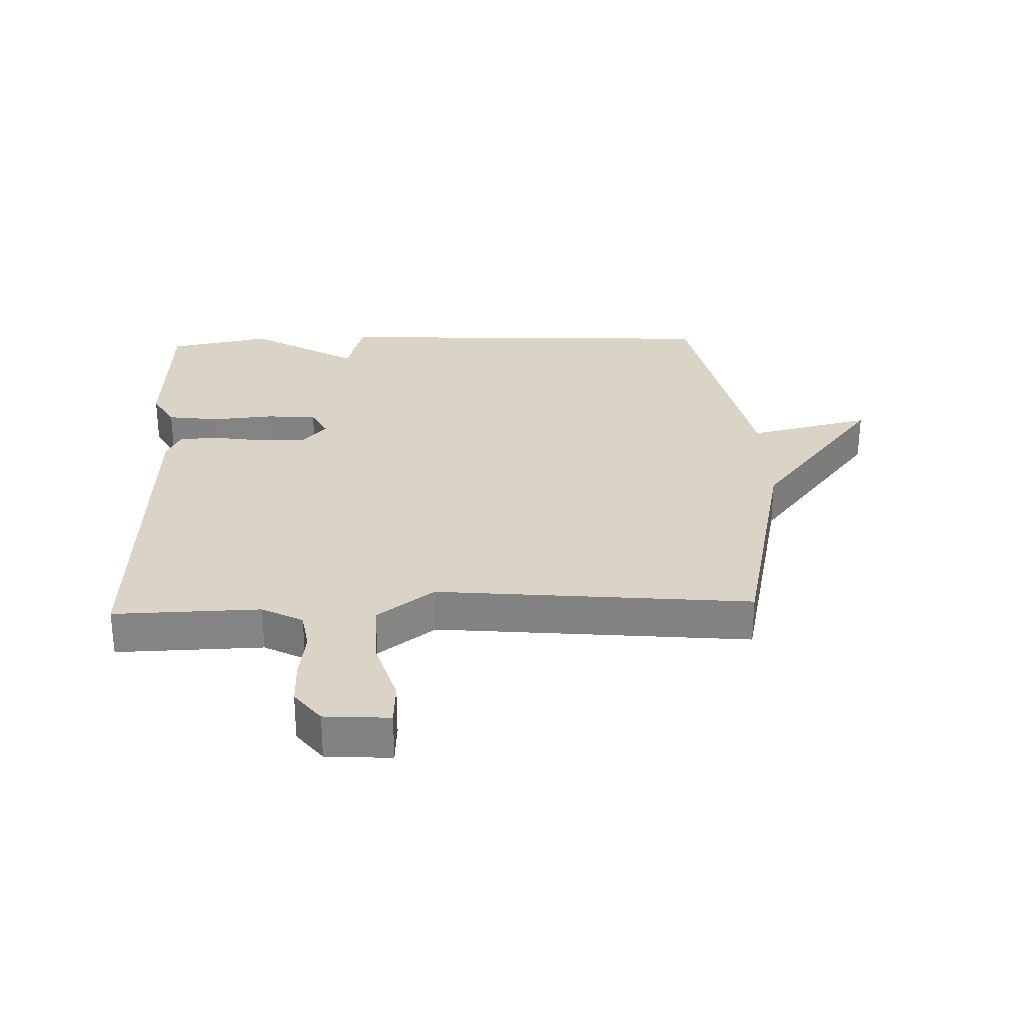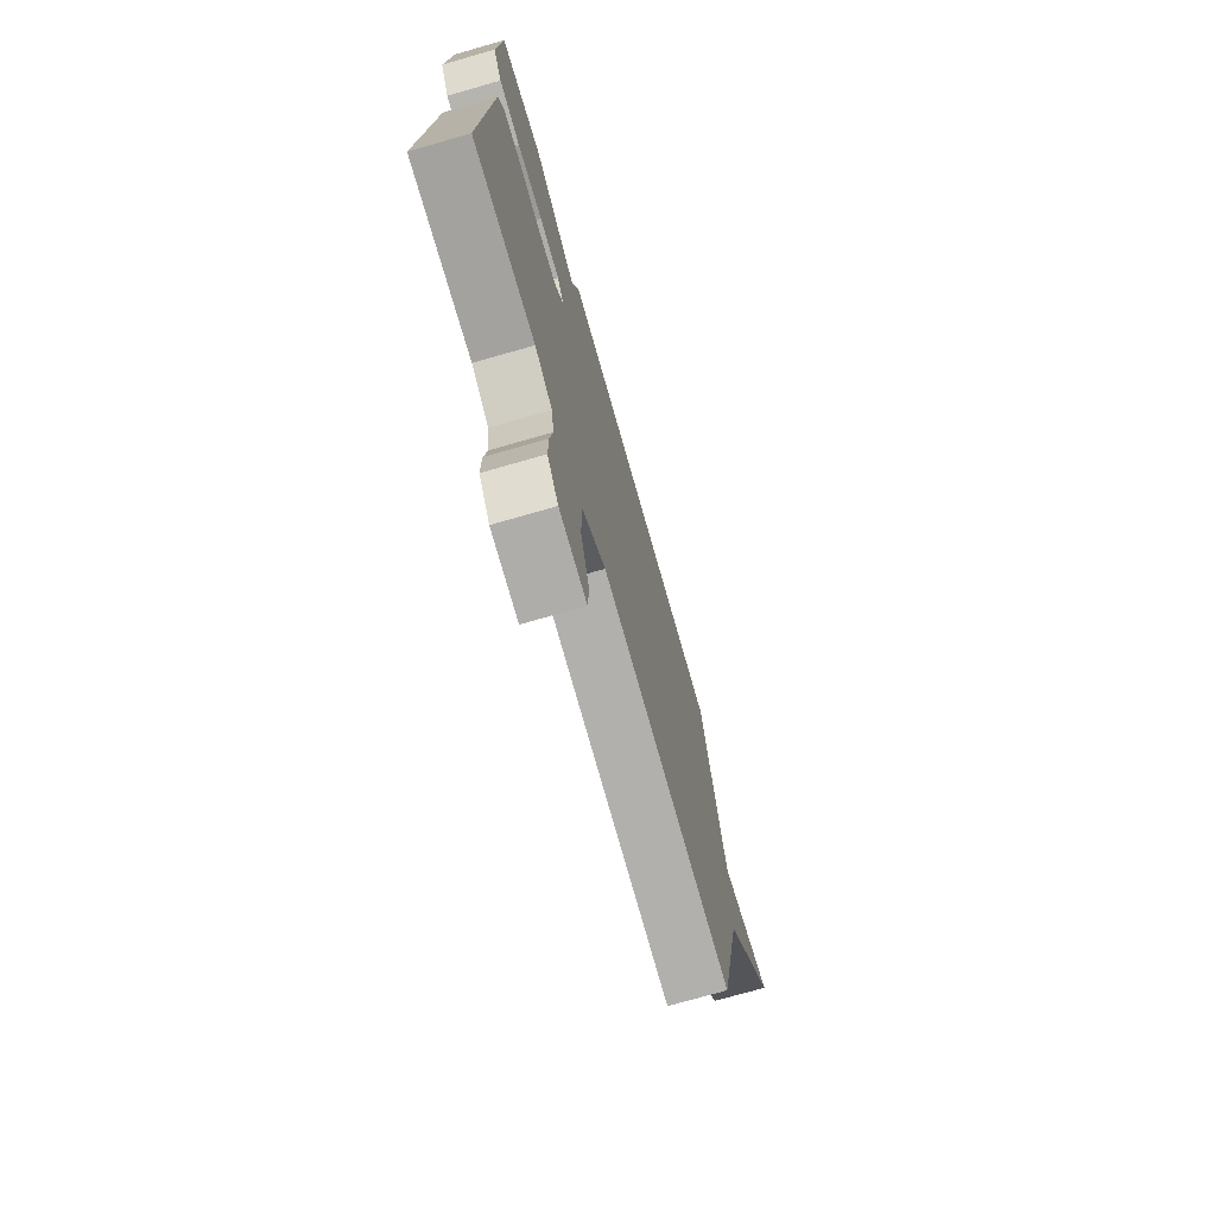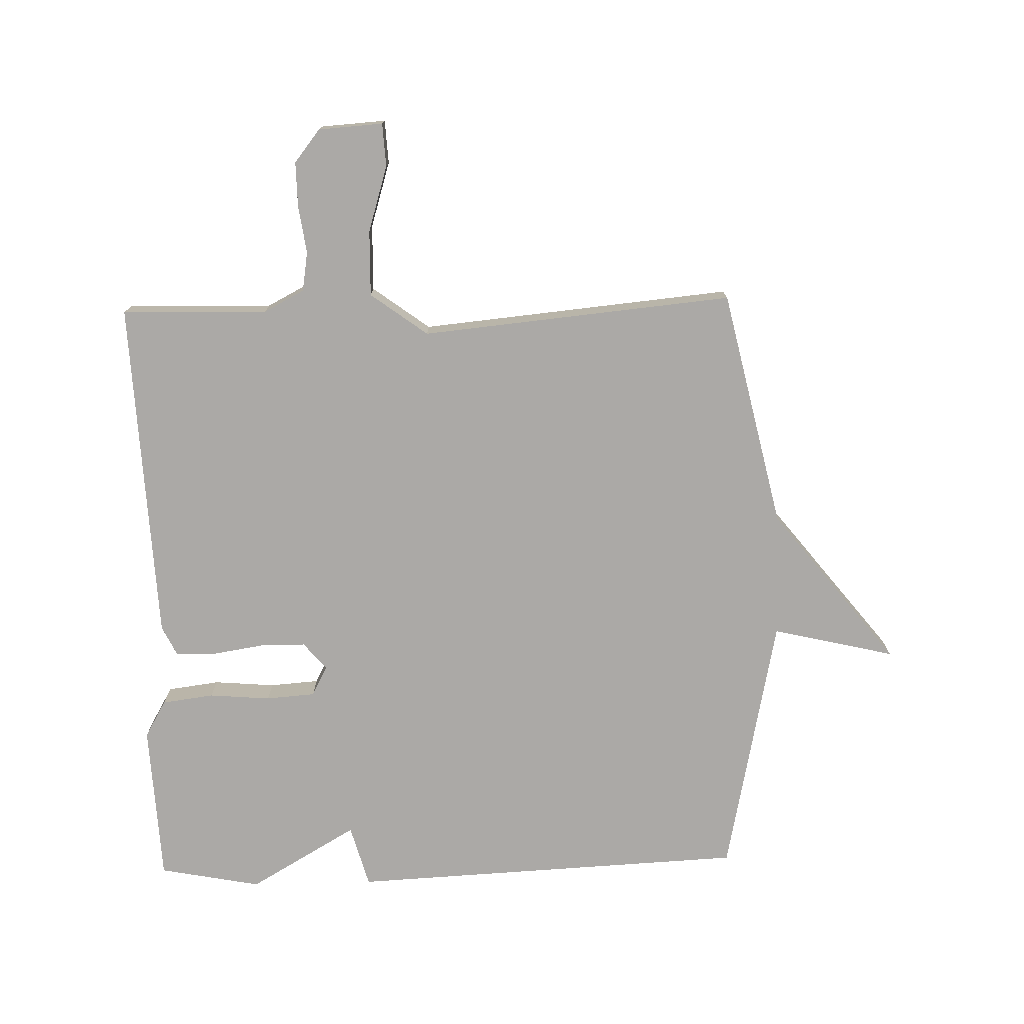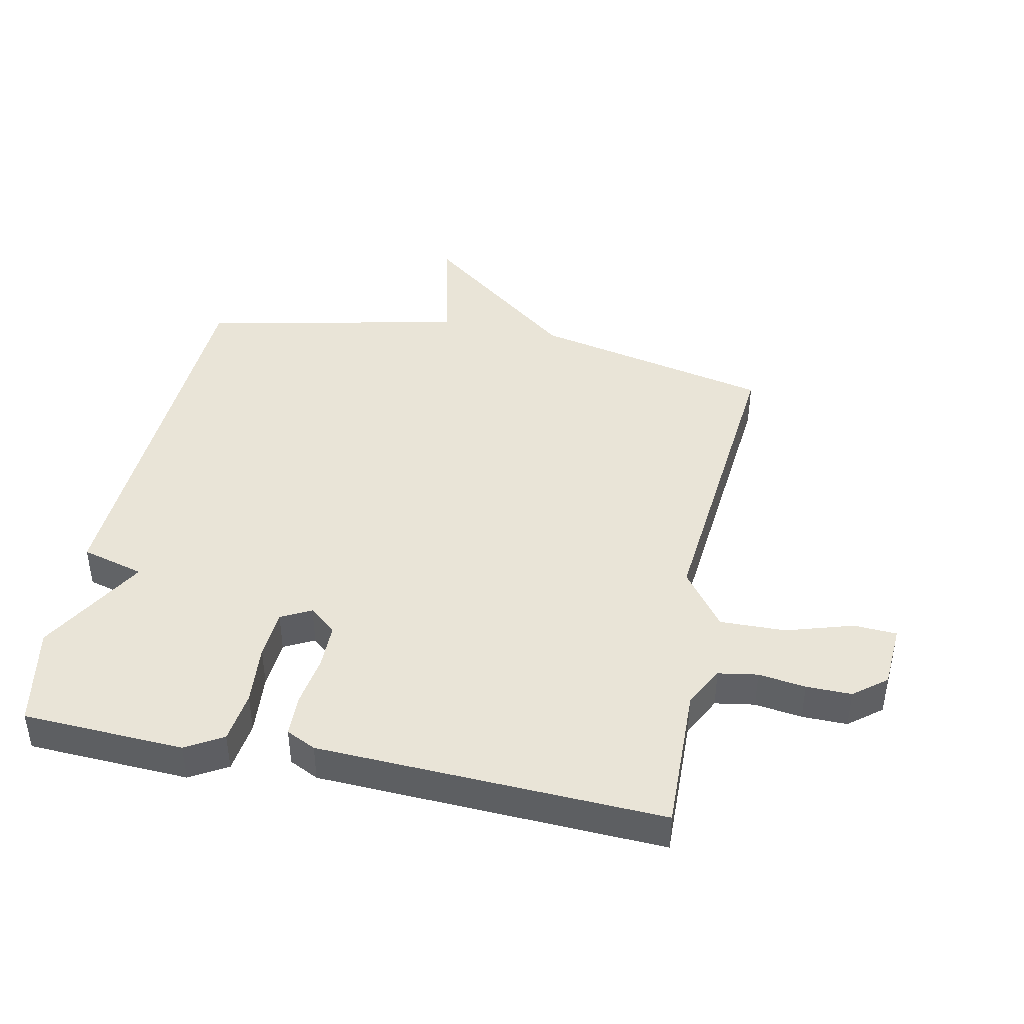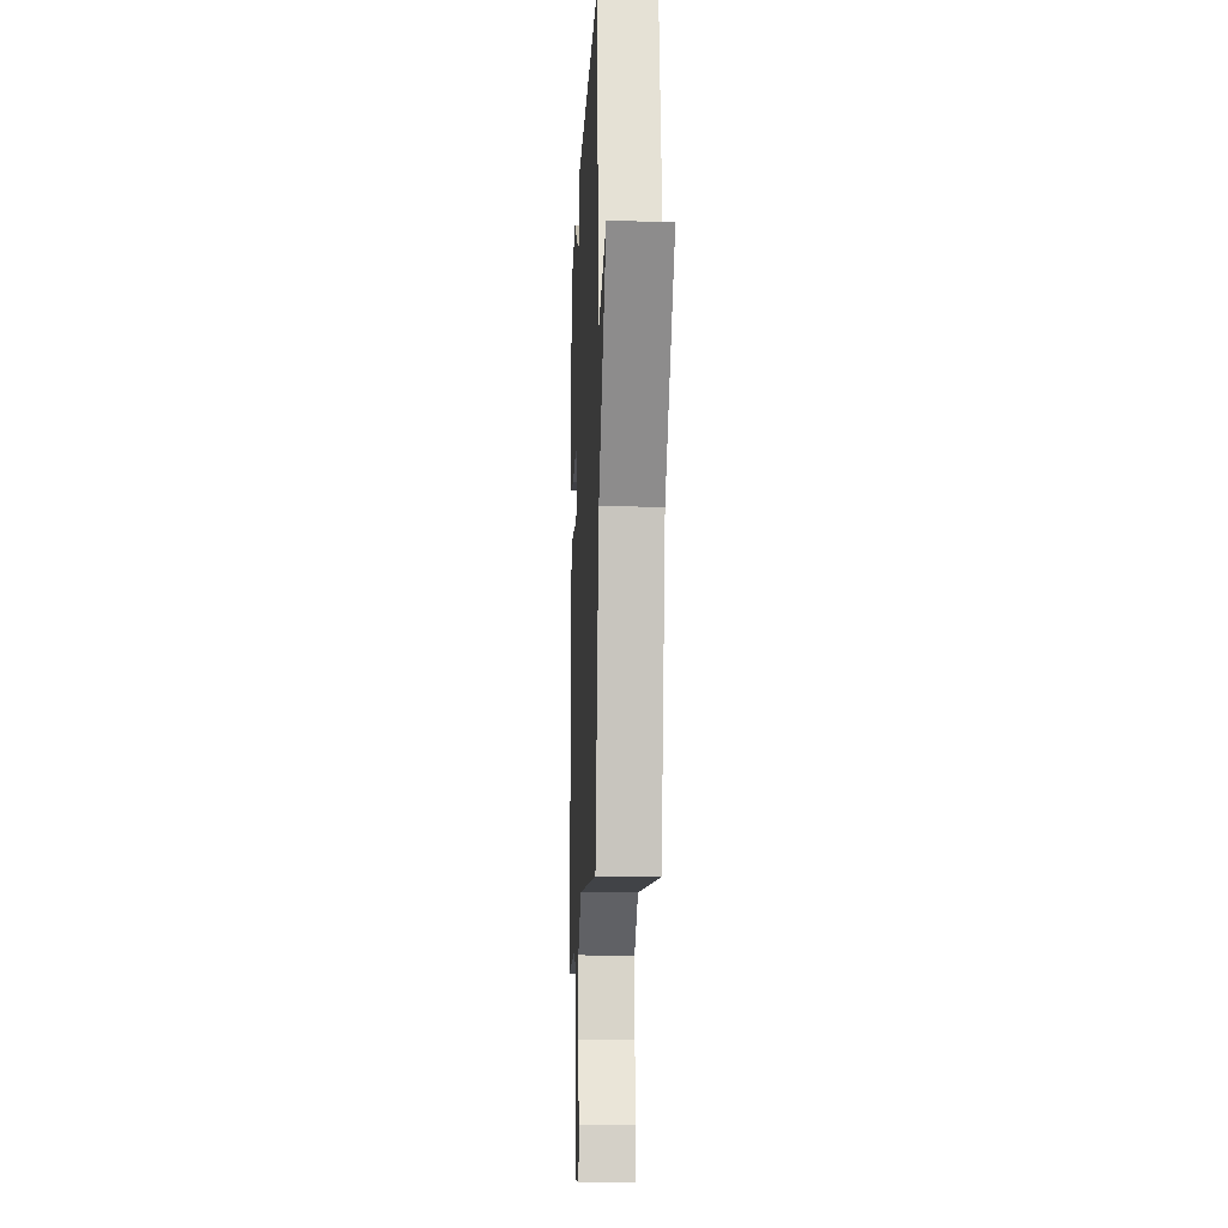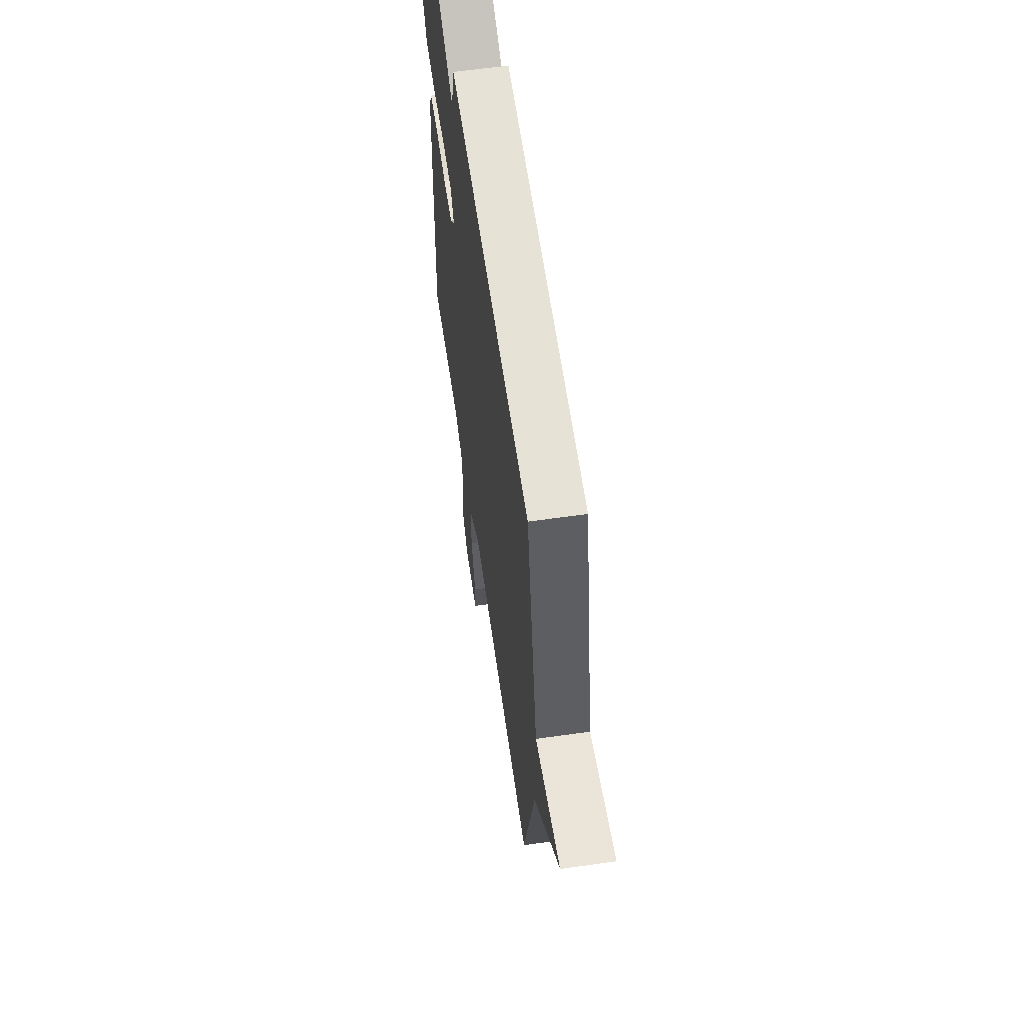
<metadata>
{"format":"obj","ext":"obj","renderer":"f3d","projection":"perspective","resolution":1024,"background":"white","views":[{"elev":28.9,"azim":177.9,"up":"+Y"},{"elev":-73.7,"azim":106.0,"up":"+Z"},{"elev":-75.6,"azim":-178.6,"up":"+Y"},{"elev":42.9,"azim":101.4,"up":"+Y"},{"elev":-12.7,"azim":-92.4,"up":"+Z"},{"elev":60.8,"azim":-98.3,"up":"+Z"}]}
</metadata>
<code>
v -0.5 0.07 0.5
v 0.137 0.07 0.531
v 0.165 0.07 0.431
v 0.337 0.07 0.531
v 0.5 0.07 0.5
v 0.513 0.07 0.244
v 0.479 0.07 0.185
v 0.396 0.07 0.174
v 0.298 0.07 0.182
v 0.219 0.07 0.176
v 0.194 0.07 0.128
v 0.231 0.07 0.085
v 0.304 0.07 0.085
v 0.386 0.07 0.098
v 0.451 0.07 0.096
v 0.474 0.07 0.049
v 0.5 0.07 -0.5
v 0.267 0.07 -0.495
v 0.202 0.07 -0.529
v 0.192 0.07 -0.592
v 0.203 0.07 -0.667
v 0.204 0.07 -0.739
v 0.163 0.07 -0.791
v 0.06 0.07 -0.798
v 0.056 0.07 -0.729
v 0.088 0.07 -0.624
v 0.09 0.07 -0.519
v -0.001 0.07 -0.452
v -0.5 0.07 -0.5
v -0.586 0.07 -0.119
v -0.782 0.07 0.127
v -0.586 0.07 0.081
v -0.5 0 0.5
v 0.137 0 0.531
v 0.165 0 0.431
v 0.337 0 0.531
v 0.5 0 0.5
v 0.513 0 0.244
v 0.479 0 0.185
v 0.396 0 0.174
v 0.298 0 0.182
v 0.219 0 0.176
v 0.194 0 0.128
v 0.231 0 0.085
v 0.304 0 0.085
v 0.386 0 0.098
v 0.451 0 0.096
v 0.474 0 0.049
v 0.5 0 -0.5
v 0.267 0 -0.495
v 0.202 0 -0.529
v 0.192 0 -0.592
v 0.203 0 -0.667
v 0.204 0 -0.739
v 0.163 0 -0.791
v 0.06 0 -0.798
v 0.056 0 -0.729
v 0.088 0 -0.624
v 0.09 0 -0.519
v -0.001 0 -0.452
v -0.5 0 -0.5
v -0.586 0 -0.119
v -0.782 0 0.127
v -0.586 0 0.081
f 30 31 32
f 1 2 3
f 32 1 3
f 30 32 3
f 29 30 3
f 28 29 3
f 27 28 3
f 26 27 3
f 24 25 26
f 23 24 26
f 22 23 26
f 21 22 26
f 20 21 26
f 19 20 26 3
f 16 17 18
f 15 16 18
f 14 15 18
f 13 14 18
f 12 13 18 19
f 11 12 19
f 7 8 9
f 6 7 9
f 5 6 9
f 4 5 9
f 3 4 9
f 3 9 10
f 11 19 3
f 3 10 11
f 64 63 62
f 35 34 33
f 35 33 64
f 35 64 62
f 35 62 61
f 35 61 60
f 35 60 59
f 35 59 58
f 58 57 56
f 58 56 55
f 58 55 54
f 58 54 53
f 58 53 52
f 35 58 52 51
f 50 49 48
f 50 48 47
f 50 47 46
f 50 46 45
f 51 50 45 44
f 51 44 43
f 41 40 39
f 41 39 38
f 41 38 37
f 41 37 36
f 41 36 35
f 42 41 35
f 35 51 43
f 43 42 35
f 1 33 34 2
f 2 34 35 3
f 3 35 36 4
f 4 36 37 5
f 5 37 38 6
f 6 38 39 7
f 7 39 40 8
f 8 40 41 9
f 9 41 42 10
f 10 42 43 11
f 11 43 44 12
f 12 44 45 13
f 13 45 46 14
f 14 46 47 15
f 15 47 48 16
f 16 48 49 17
f 17 49 50 18
f 18 50 51 19
f 19 51 52 20
f 20 52 53 21
f 21 53 54 22
f 22 54 55 23
f 23 55 56 24
f 24 56 57 25
f 25 57 58 26
f 26 58 59 27
f 27 59 60 28
f 28 60 61 29
f 29 61 62 30
f 30 62 63 31
f 31 63 64 32
f 32 64 33 1

</code>
